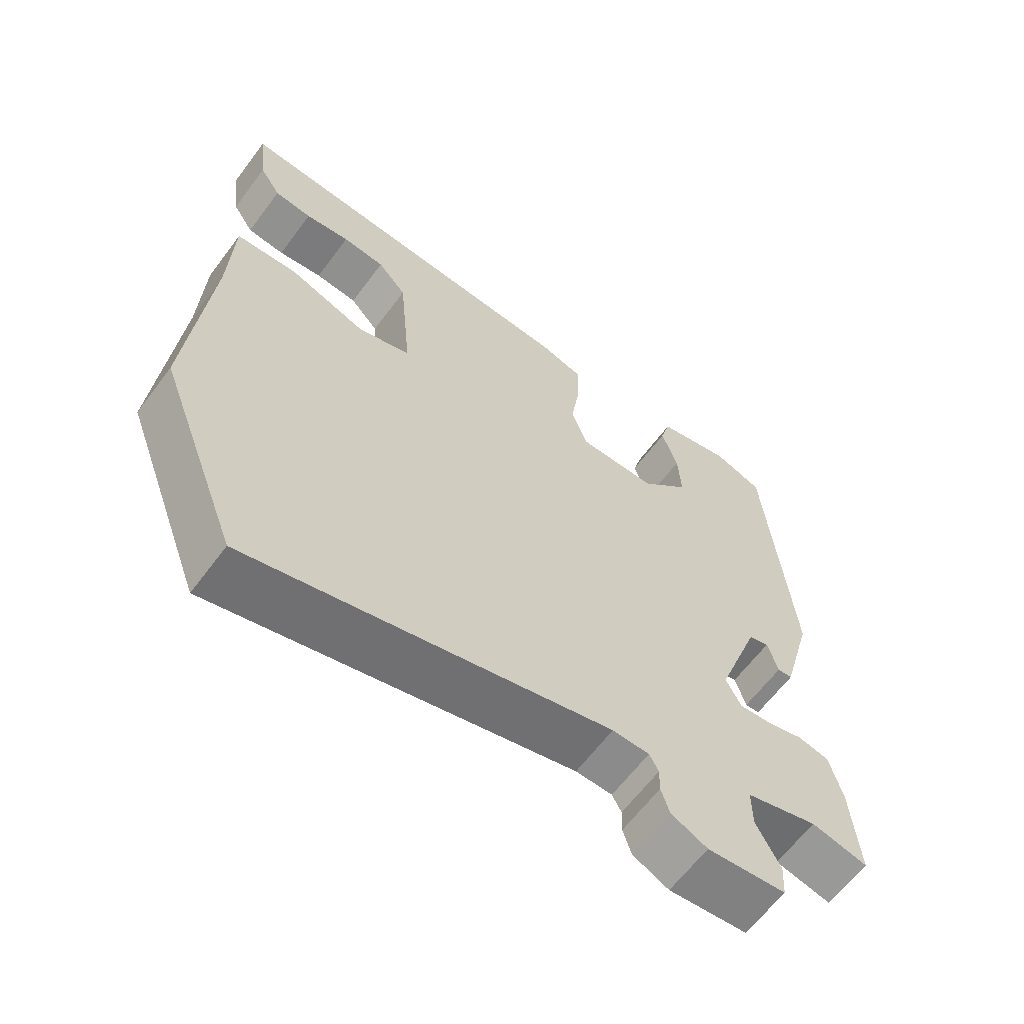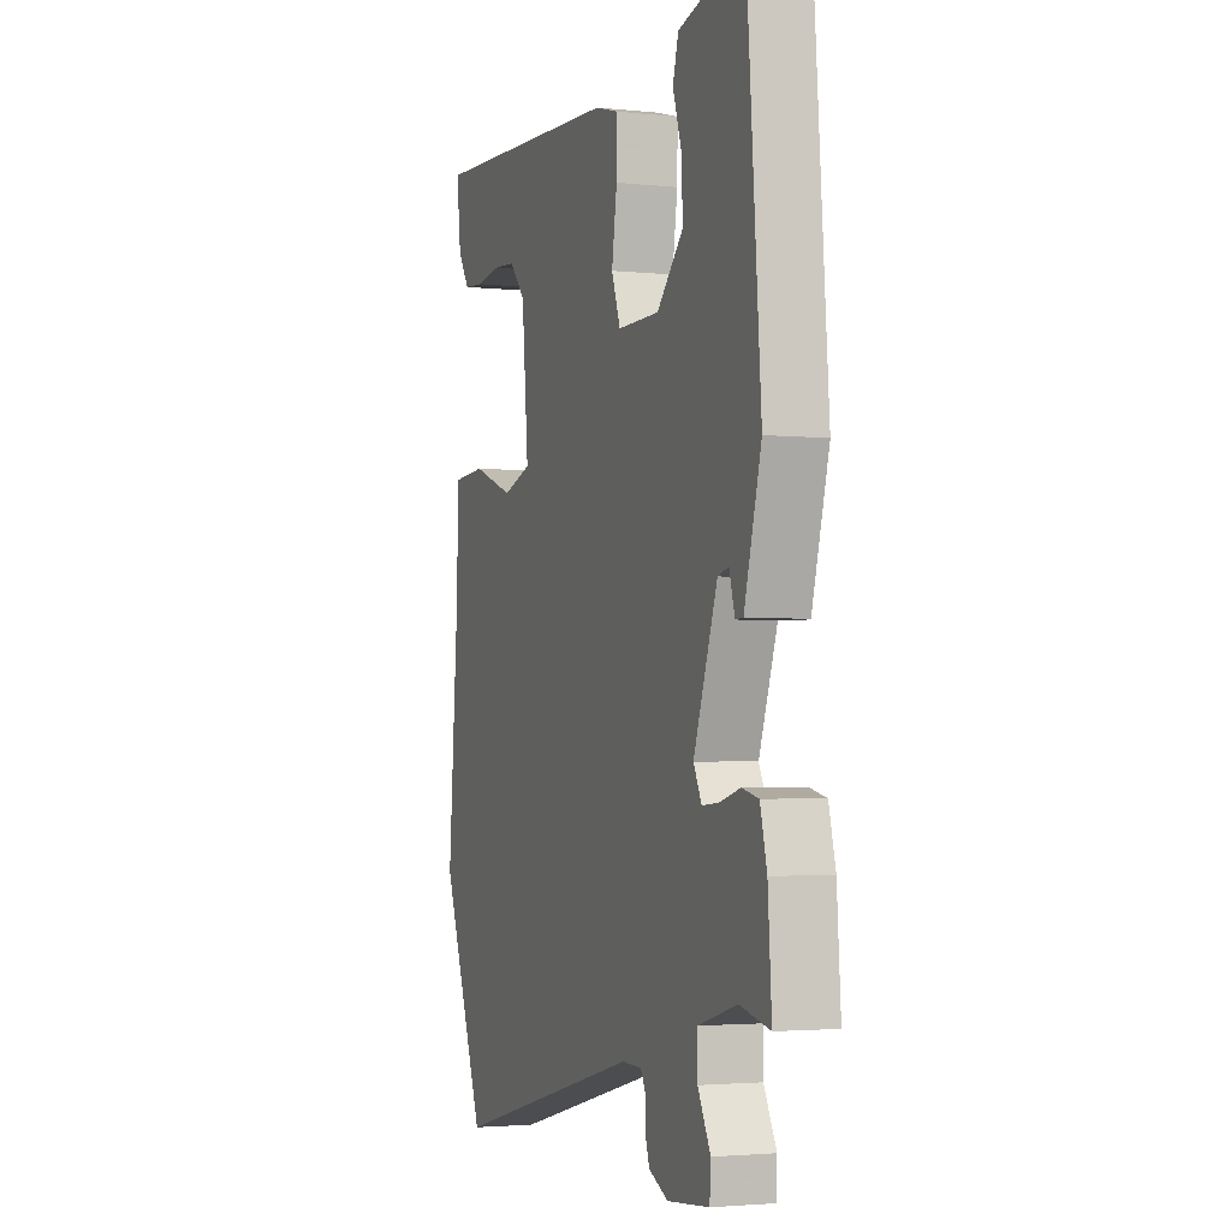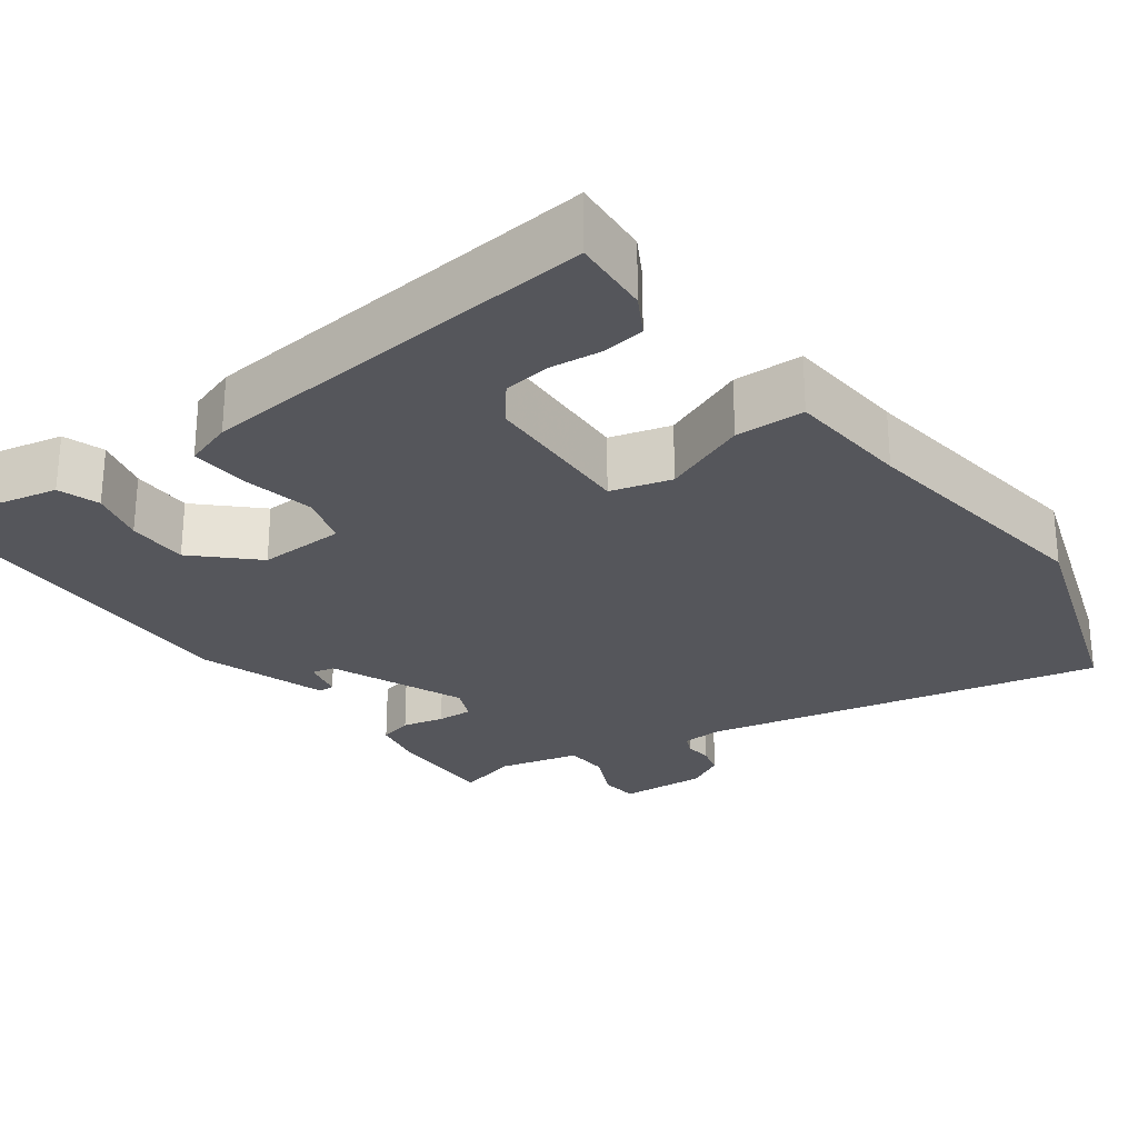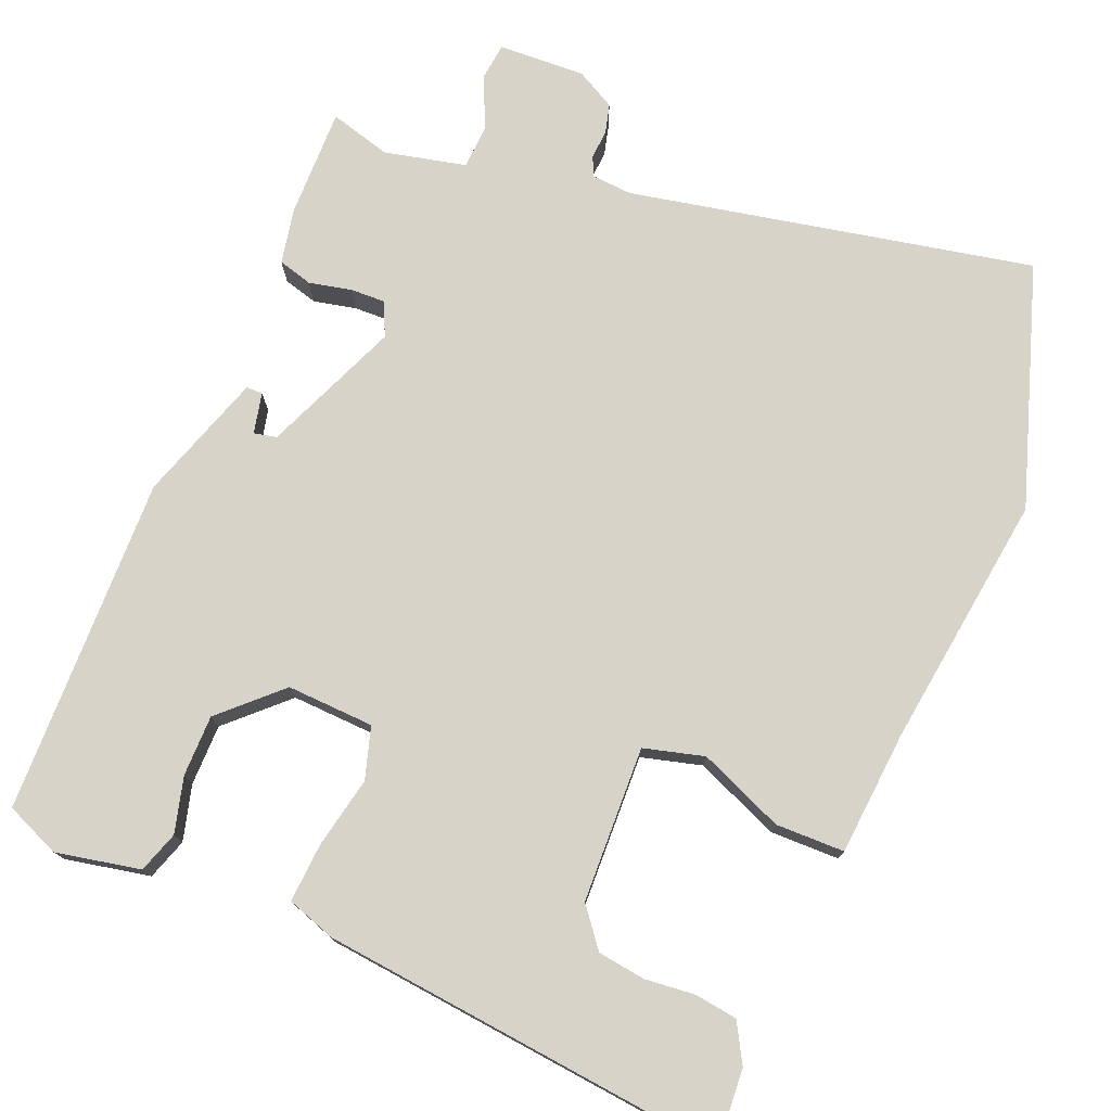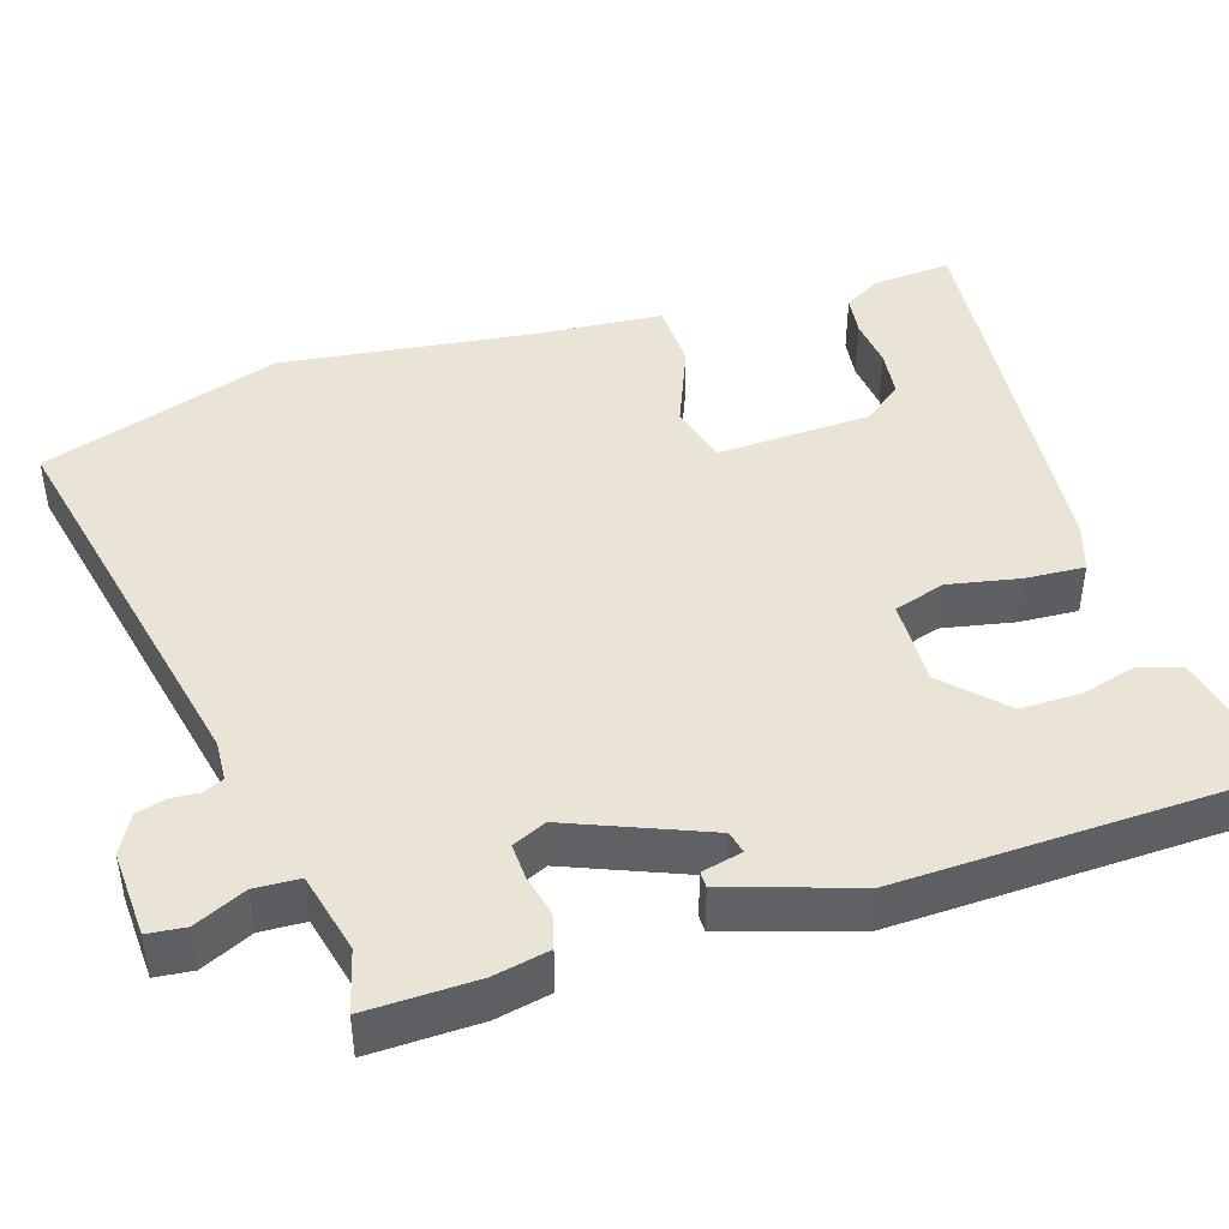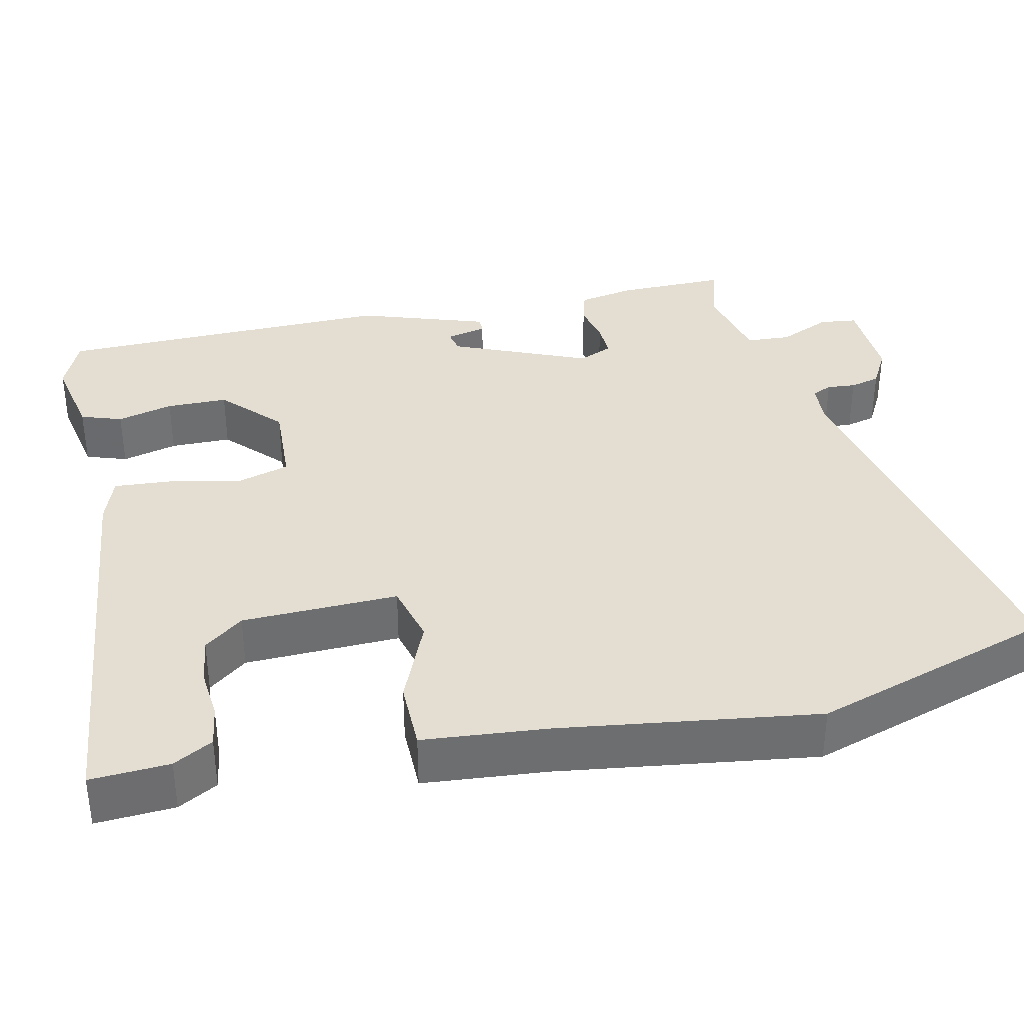
<metadata>
{"format":"obj","ext":"obj","renderer":"f3d","projection":"perspective","resolution":1024,"background":"white","views":[{"elev":-63.4,"azim":143.2,"up":"+Z"},{"elev":-2.7,"azim":-110.1,"up":"+Z"},{"elev":-26.2,"azim":39.0,"up":"+Y"},{"elev":75.9,"azim":25.5,"up":"+Y"},{"elev":43.9,"azim":-105.0,"up":"+Y"},{"elev":36.2,"azim":80.8,"up":"+Y"}]}
</metadata>
<code>
v -0.425 0.07 0.518
v -0.353 0.07 0.544
v -0.245 0.07 0.516
v -0.23 0.07 0.462
v -0.253 0.07 0.391
v -0.257 0.07 0.312
v -0.186 0.07 0.237
v -0.073 0.07 0.236
v -0.049 0.07 0.302
v -0.063 0.07 0.395
v -0.064 0.07 0.472
v -0.001 0.07 0.49
v 0.526 0.07 0.517
v 0.514 0.07 0.416
v 0.483 0.07 0.367
v 0.428 0.07 0.362
v 0.363 0.07 0.372
v 0.301 0.07 0.367
v 0.259 0.07 0.319
v 0.241 0.07 0.118
v 0.318 0.07 0.093
v 0.43 0.07 0.133
v 0.519 0.07 0.127
v 0.524 0.07 -0.034
v 0.551 0.07 -0.368
v 0.433 0.07 -0.675
v -0.083 0.07 -0.541
v -0.136 0.07 -0.542
v -0.149 0.07 -0.567
v -0.148 0.07 -0.604
v -0.16 0.07 -0.642
v -0.212 0.07 -0.667
v -0.325 0.07 -0.656
v -0.328 0.07 -0.607
v -0.294 0.07 -0.542
v -0.294 0.07 -0.484
v -0.398 0.07 -0.454
v -0.479 0.07 -0.472
v -0.469 0.07 -0.33
v -0.451 0.07 -0.259
v -0.406 0.07 -0.249
v -0.352 0.07 -0.264
v -0.306 0.07 -0.268
v -0.284 0.07 -0.225
v -0.348 0.07 -0.045
v -0.377 0.07 -0.037
v -0.392 0.07 -0.089
v -0.413 0.07 -0.088
v -0.459 0.07 0.081
v -0.425 0 0.518
v -0.353 0 0.544
v -0.245 0 0.516
v -0.23 0 0.462
v -0.253 0 0.391
v -0.257 0 0.312
v -0.186 0 0.237
v -0.073 0 0.236
v -0.049 0 0.302
v -0.063 0 0.395
v -0.064 0 0.472
v -0.001 0 0.49
v 0.526 0 0.517
v 0.514 0 0.416
v 0.483 0 0.367
v 0.428 0 0.362
v 0.363 0 0.372
v 0.301 0 0.367
v 0.259 0 0.319
v 0.241 0 0.118
v 0.318 0 0.093
v 0.43 0 0.133
v 0.519 0 0.127
v 0.524 0 -0.034
v 0.551 0 -0.368
v 0.433 0 -0.675
v -0.083 0 -0.541
v -0.136 0 -0.542
v -0.149 0 -0.567
v -0.148 0 -0.604
v -0.16 0 -0.642
v -0.212 0 -0.667
v -0.325 0 -0.656
v -0.328 0 -0.607
v -0.294 0 -0.542
v -0.294 0 -0.484
v -0.398 0 -0.454
v -0.479 0 -0.472
v -0.469 0 -0.33
v -0.451 0 -0.259
v -0.406 0 -0.249
v -0.352 0 -0.264
v -0.306 0 -0.268
v -0.284 0 -0.225
v -0.348 0 -0.045
v -0.377 0 -0.037
v -0.392 0 -0.089
v -0.413 0 -0.088
v -0.459 0 0.081
f 46 47 48 49
f 45 46 49 1
f 44 45 1 2
f 39 40 41 42
f 37 38 39 42
f 36 37 42 43
f 32 33 34 35
f 32 35 36
f 29 30 31 32
f 28 29 32 36
f 27 28 36 43
f 24 25 26 27
f 21 22 23 24
f 20 21 24 27
f 19 20 27 43
f 14 15 16 17
f 14 17 18
f 13 14 18
f 12 13 18
f 9 10 11 12
f 9 12 18 19
f 2 3 4 5
f 44 2 5
f 19 43 44
f 8 9 19
f 8 19 44
f 7 8 44
f 6 7 44
f 44 6 5
f 98 97 96 95
f 50 98 95 94
f 51 50 94 93
f 91 90 89 88
f 91 88 87 86
f 92 91 86 85
f 84 83 82 81
f 85 84 81
f 81 80 79 78
f 85 81 78 77
f 92 85 77 76
f 76 75 74 73
f 73 72 71 70
f 76 73 70 69
f 92 76 69 68
f 66 65 64 63
f 67 66 63
f 67 63 62
f 67 62 61
f 61 60 59 58
f 68 67 61 58
f 54 53 52 51
f 54 51 93
f 93 92 68
f 68 58 57
f 93 68 57
f 93 57 56
f 93 56 55
f 54 55 93
f 1 50 51 2
f 2 51 52 3
f 3 52 53 4
f 4 53 54 5
f 5 54 55 6
f 6 55 56 7
f 7 56 57 8
f 8 57 58 9
f 9 58 59 10
f 10 59 60 11
f 11 60 61 12
f 12 61 62 13
f 13 62 63 14
f 14 63 64 15
f 15 64 65 16
f 16 65 66 17
f 17 66 67 18
f 18 67 68 19
f 19 68 69 20
f 20 69 70 21
f 21 70 71 22
f 22 71 72 23
f 23 72 73 24
f 24 73 74 25
f 25 74 75 26
f 26 75 76 27
f 27 76 77 28
f 28 77 78 29
f 29 78 79 30
f 30 79 80 31
f 31 80 81 32
f 32 81 82 33
f 33 82 83 34
f 34 83 84 35
f 35 84 85 36
f 36 85 86 37
f 37 86 87 38
f 38 87 88 39
f 39 88 89 40
f 40 89 90 41
f 41 90 91 42
f 42 91 92 43
f 43 92 93 44
f 44 93 94 45
f 45 94 95 46
f 46 95 96 47
f 47 96 97 48
f 48 97 98 49
f 49 98 50 1

</code>
